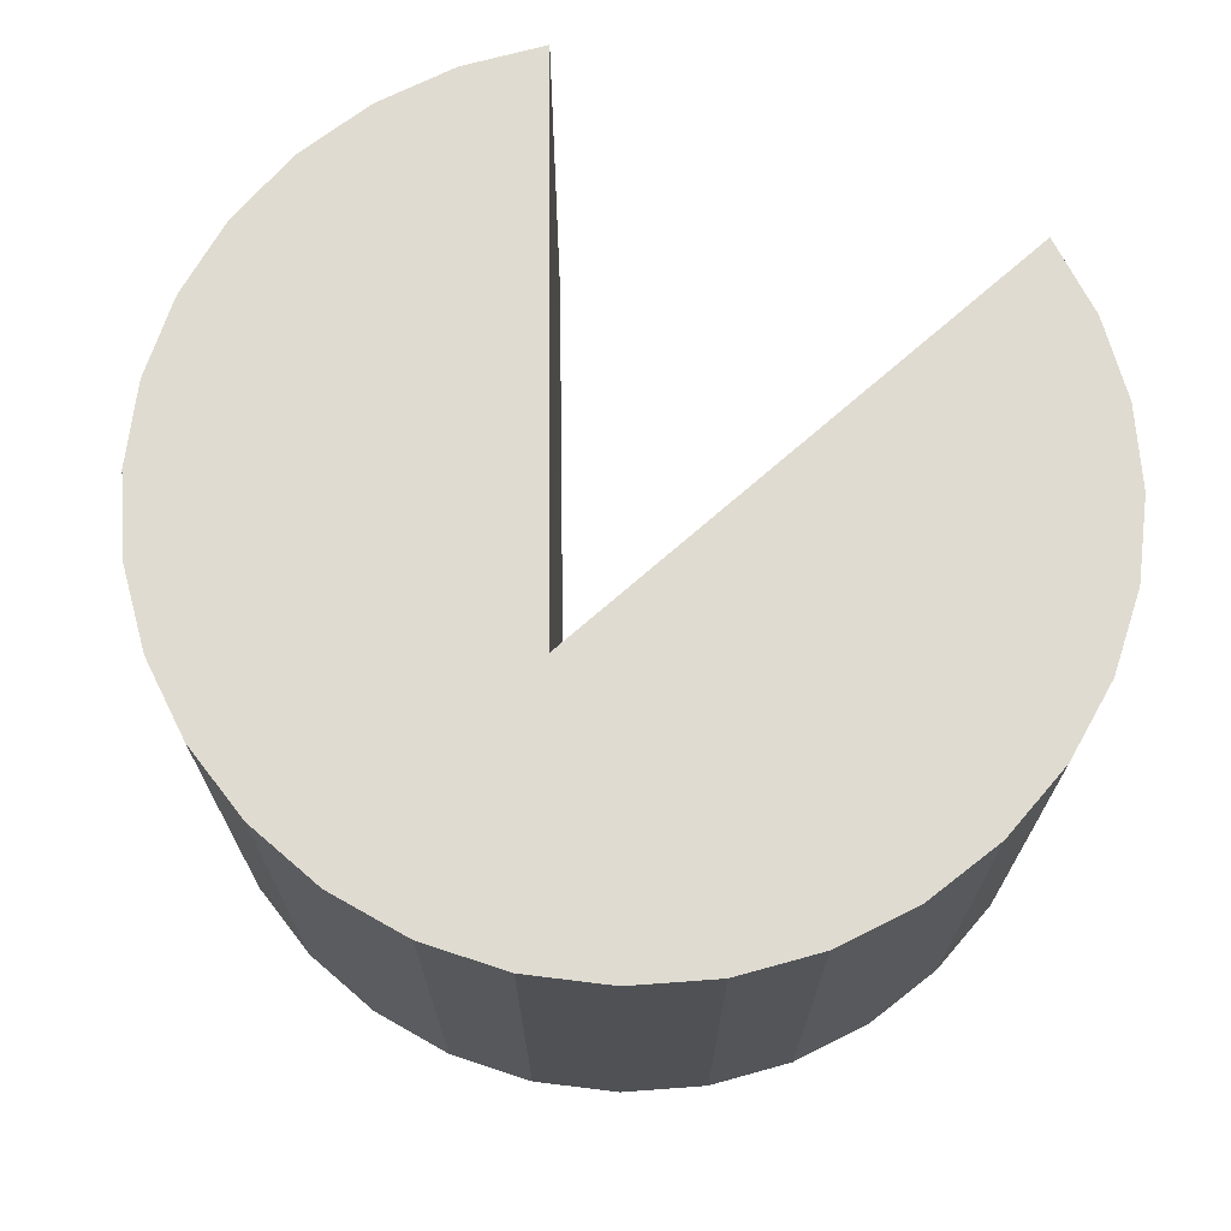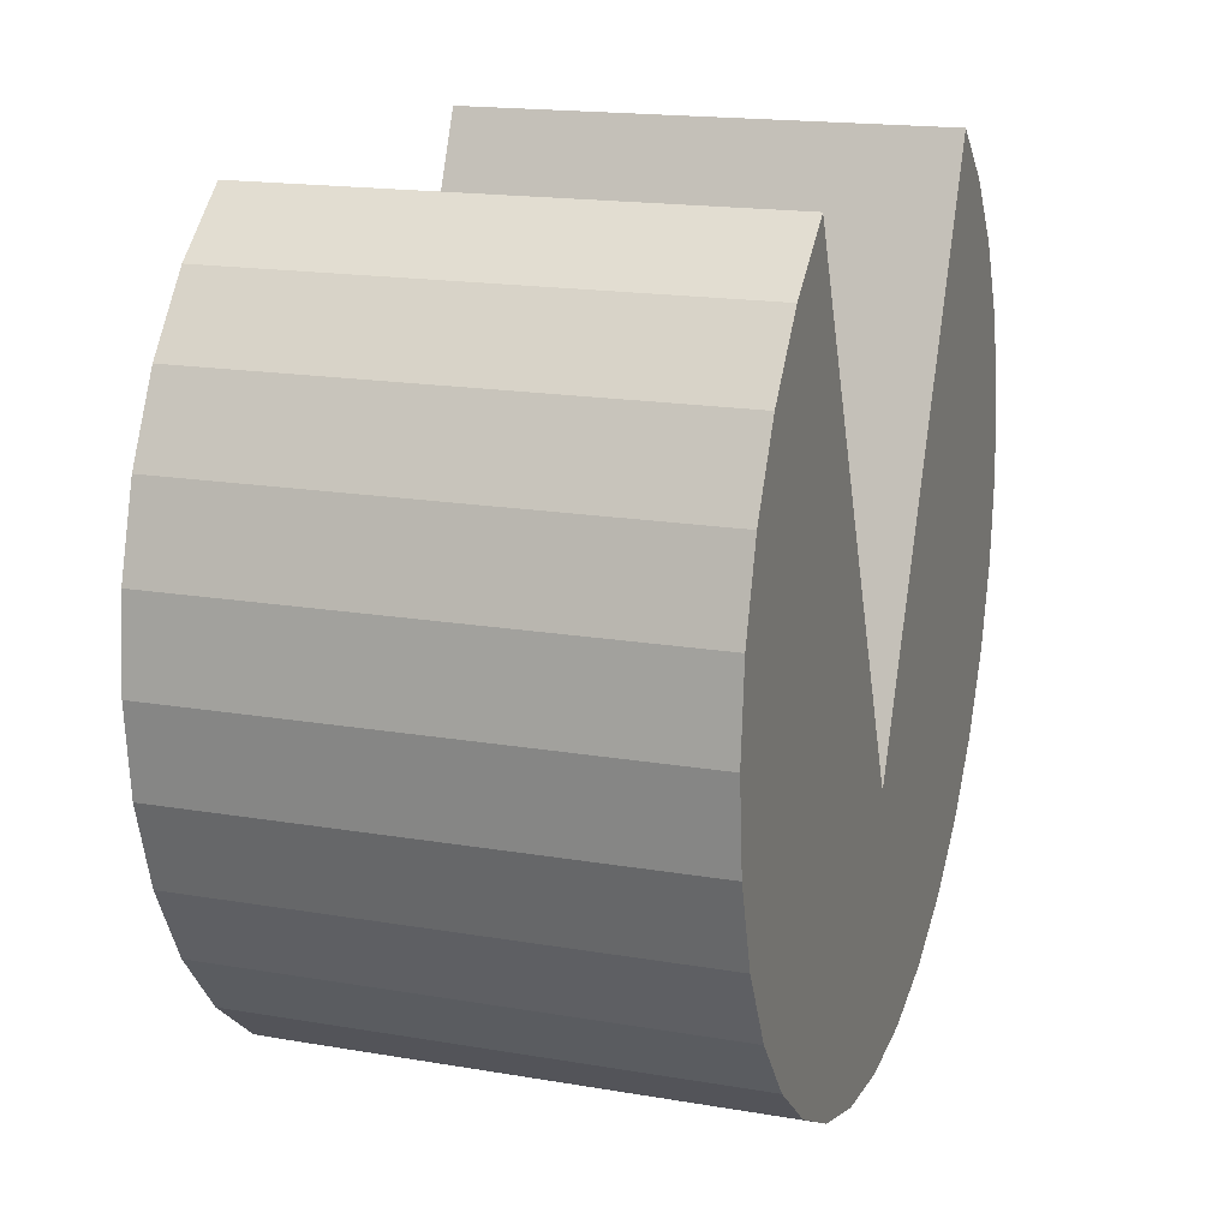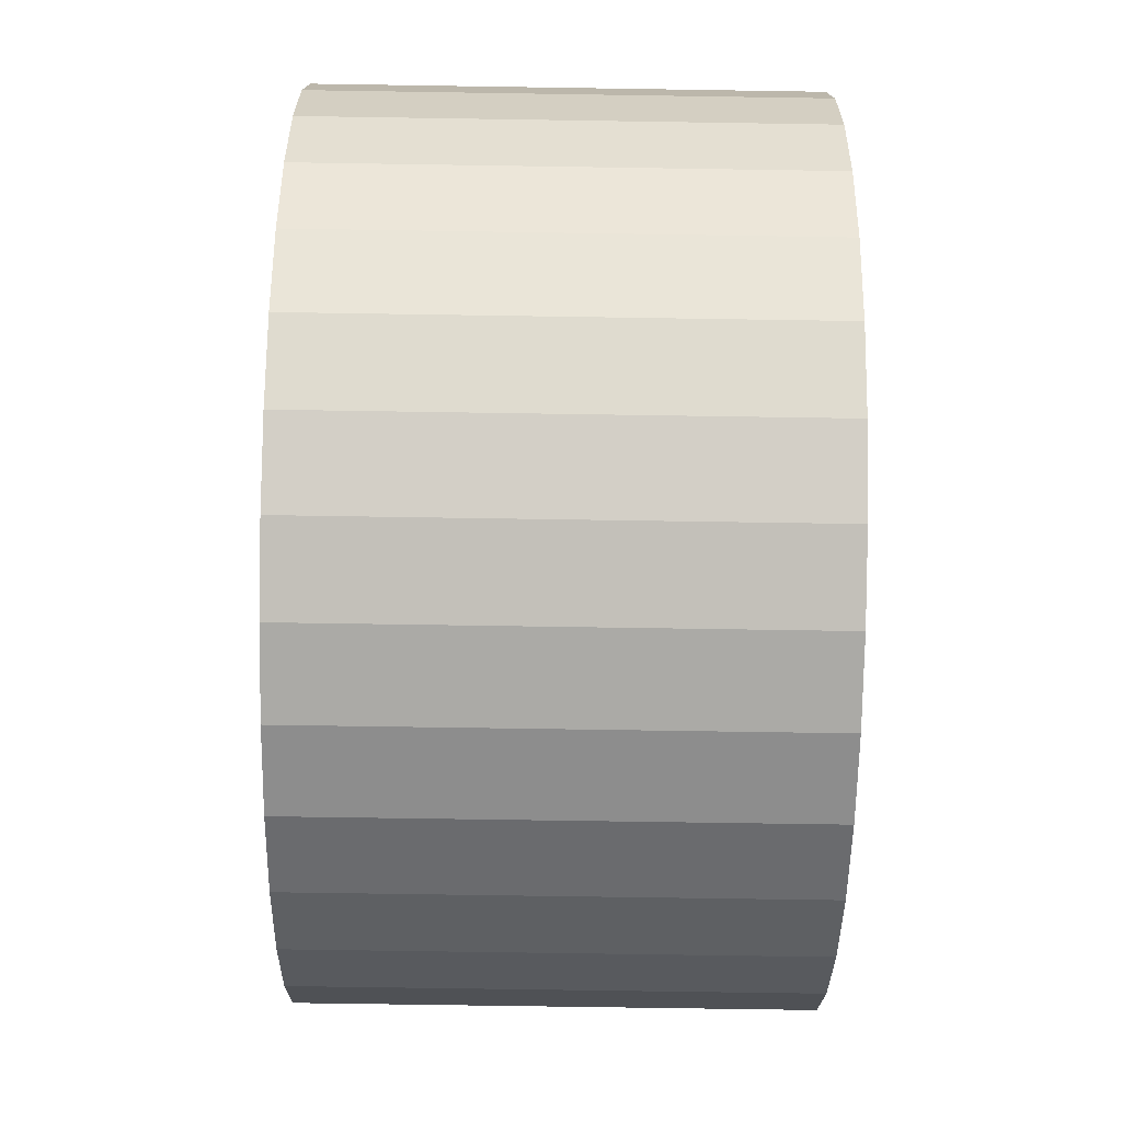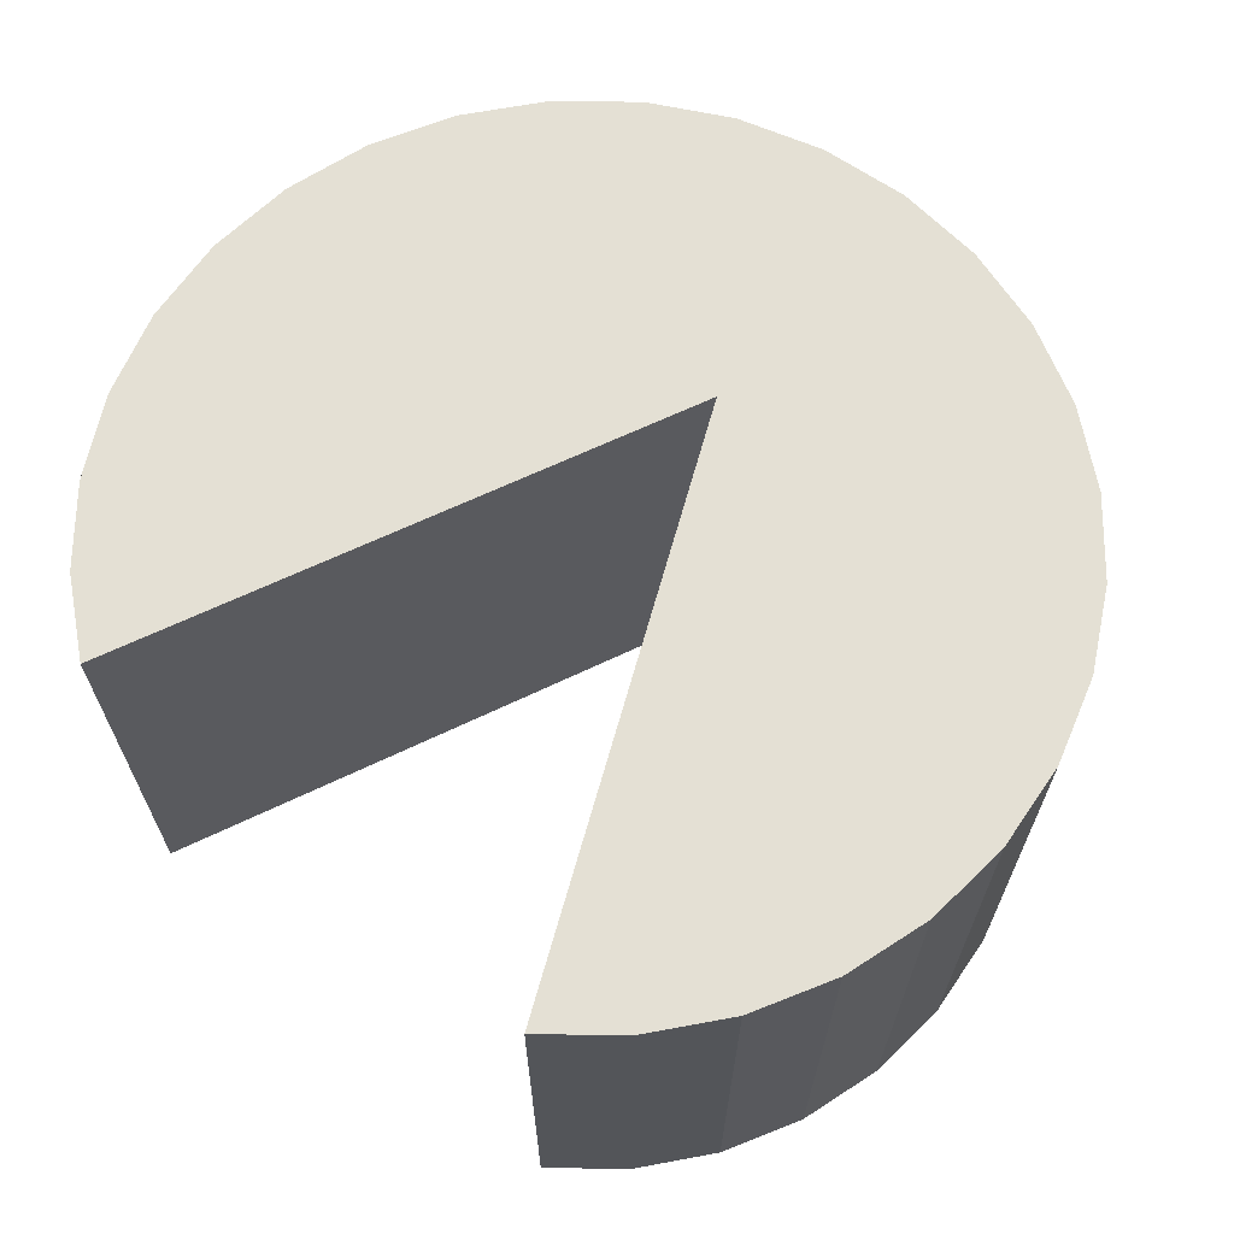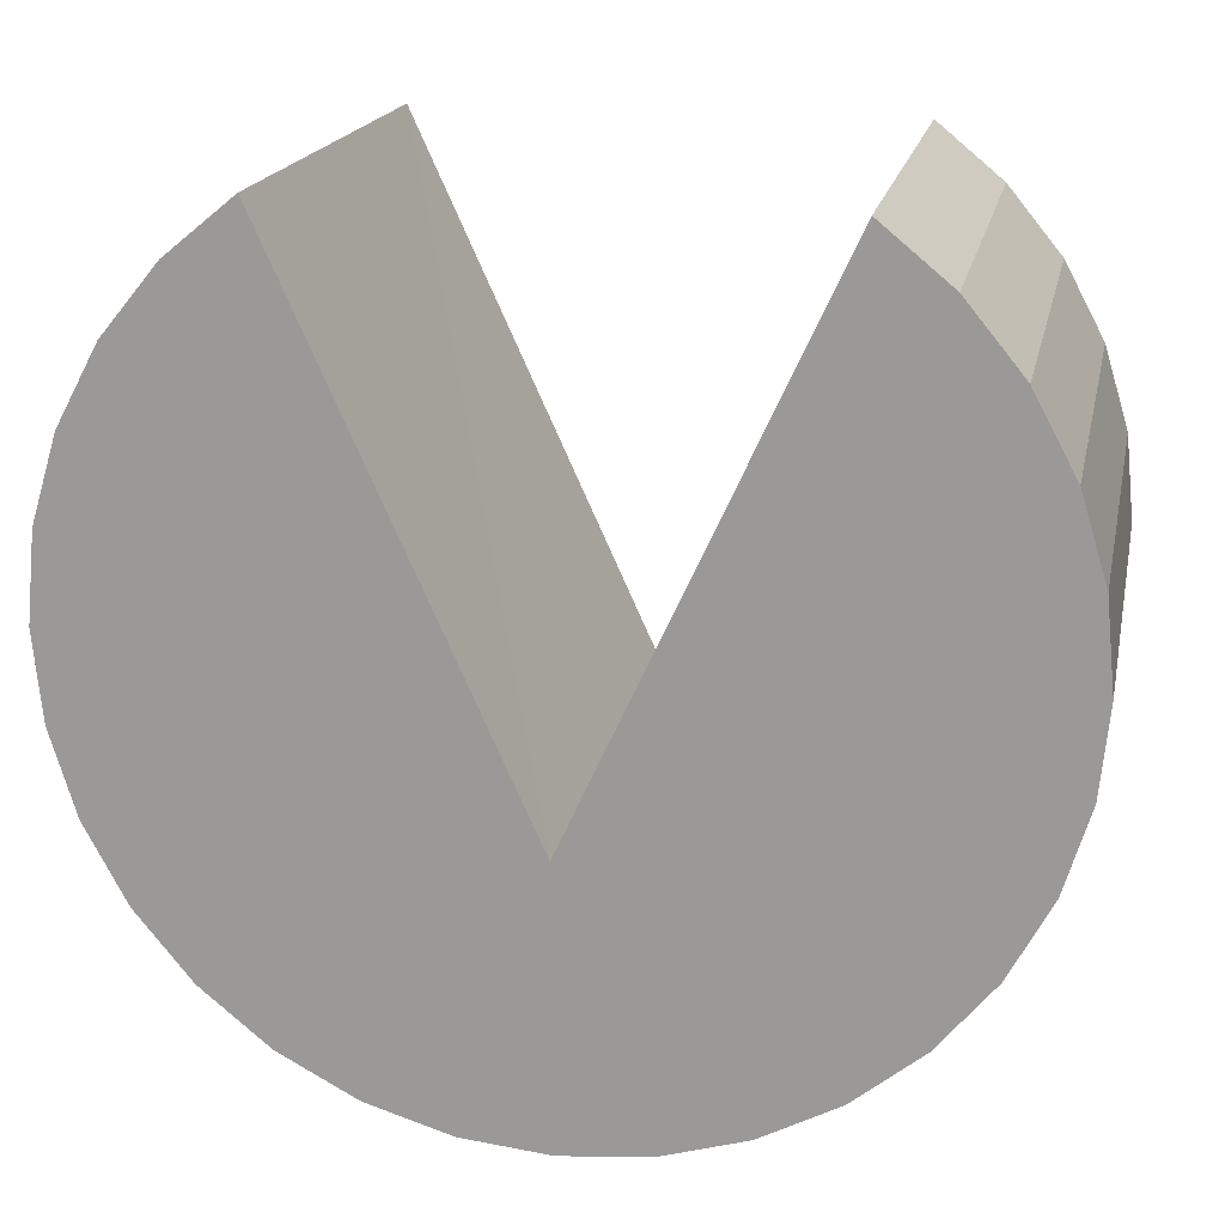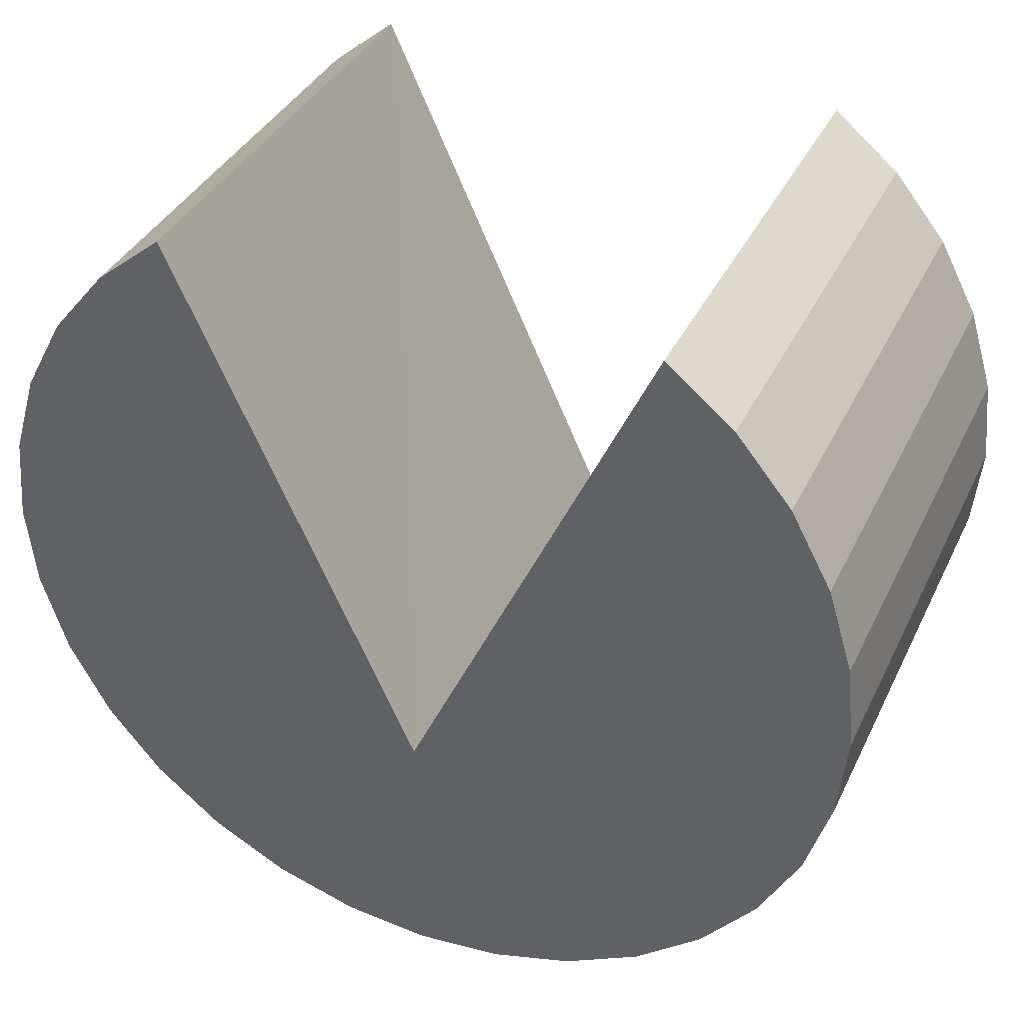
<metadata>
{"format":"obj","ext":"obj","renderer":"f3d","projection":"perspective","resolution":1024,"background":"white","views":[{"elev":69.9,"azim":-156.1,"up":"+Y"},{"elev":17.2,"azim":108.9,"up":"+Z"},{"elev":-70.2,"azim":89.1,"up":"+Z"},{"elev":66.1,"azim":40.1,"up":"+Y"},{"elev":18.3,"azim":11.5,"up":"+Z"},{"elev":37.2,"azim":23.4,"up":"+Z"}]}
</metadata>
<code>
o Cylinder
v -0.8143 -0.5539 0.1856
v -0.8143 0.5539 0.1856
v -0.7951 -0.5539 -0.009485
v -0.7951 0.5539 -0.009485
v -0.7382 -0.5539 -0.1971
v -0.7382 0.5539 -0.1971
v -0.6458 -0.5539 -0.37
v -0.6458 0.5539 -0.37
v -0.5214 -0.5539 -0.5215
v -0.5214 0.5539 -0.5215
v -0.3699 -0.5539 -0.6459
v -0.3699 0.5539 -0.6459
v -0.197 -0.5539 -0.7383
v -0.197 0.5539 -0.7383
v -0.009374 -0.5539 -0.7952
v -0.009374 0.5539 -0.7952
v 0.1857 -0.5539 -0.8144
v 0.1857 0.5539 -0.8144
v 0.3808 -0.5539 -0.7952
v 0.3808 0.5539 -0.7952
v 0.5684 -0.5539 -0.7383
v 0.5684 0.5539 -0.7383
v 0.7413 -0.5539 -0.6459
v 0.7413 0.5539 -0.6459
v 0.8928 -0.5539 -0.5215
v 0.8928 0.5539 -0.5215
v 1.017 -0.5539 -0.37
v 1.017 0.5539 -0.37
v 1.11 -0.5539 -0.1971
v 1.11 0.5539 -0.1971
v 1.167 -0.5539 -0.009484
v 1.167 0.5539 -0.009484
v 1.186 -0.5539 0.1856
v 1.186 0.5539 0.1856
v 1.167 -0.5539 0.3807
v 1.167 0.5539 0.3807
v 1.11 -0.5539 0.5683
v 1.11 0.5539 0.5683
v 1.017 -0.5539 0.7412
v 1.017 0.5539 0.7412
v 0.8928 -0.5539 0.8927
v 0.8928 0.5539 0.8927
v 0.7413 -0.5539 1.017
v 0.7413 0.5539 1.017
v -0.3699 -0.5539 1.017
v -0.3699 0.5539 1.017
v -0.5214 -0.5539 0.8927
v -0.5214 0.5539 0.8927
v -0.6458 -0.5539 0.7412
v -0.6458 0.5539 0.7412
v -0.7382 -0.5539 0.5683
v -0.7382 0.5539 0.5683
v -0.7951 -0.5539 0.3807
v -0.7951 0.5539 0.3807
v 0.1877 0.5539 -0.2036
v 0.1807 -0.5539 -0.2036
f 1 2 4
f 3 4 6
f 5 6 8
f 7 8 10
f 9 10 12
f 11 12 14
f 13 14 16
f 15 16 18
f 17 18 20
f 19 20 22
f 21 22 24
f 23 24 26
f 25 26 28
f 27 28 30
f 29 30 32
f 31 32 34
f 33 34 36
f 35 36 38
f 37 38 40
f 39 40 42
f 41 42 44
f 45 46 48
f 47 48 50
f 49 50 52
f 34 55 36
f 53 54 2
f 51 52 54
f 53 1 56
f 16 55 18
f 18 55 20
f 56 15 17
f 56 33 43
f 56 17 33
f 2 54 55
f 44 55 43
f 55 46 56
f 3 1 4
f 5 3 6
f 7 5 8
f 9 7 10
f 11 9 12
f 13 11 14
f 15 13 16
f 17 15 18
f 19 17 20
f 21 19 22
f 23 21 24
f 25 23 26
f 27 25 28
f 29 27 30
f 31 29 32
f 33 31 34
f 35 33 36
f 37 35 38
f 39 37 40
f 41 39 42
f 43 41 44
f 47 45 48
f 49 47 50
f 51 49 52
f 55 44 36
f 44 42 36
f 42 40 38
f 36 42 38
f 1 53 2
f 53 51 54
f 51 53 56
f 49 51 56
f 47 49 56
f 45 47 56
f 14 55 16
f 12 55 14
f 10 55 12
f 8 55 10
f 6 55 8
f 4 2 55
f 6 4 55
f 55 34 20
f 34 32 20
f 32 30 20
f 30 28 20
f 28 26 20
f 26 24 20
f 24 22 20
f 56 13 15
f 56 11 13
f 56 9 11
f 56 7 9
f 56 5 7
f 1 3 56
f 3 5 56
f 33 35 43
f 35 37 43
f 37 39 41
f 43 37 41
f 17 19 33
f 19 21 33
f 21 23 33
f 23 25 33
f 25 27 33
f 27 29 31
f 33 27 31
f 54 52 55
f 52 50 55
f 50 48 55
f 48 46 55
f 55 56 43
f 46 45 56

</code>
